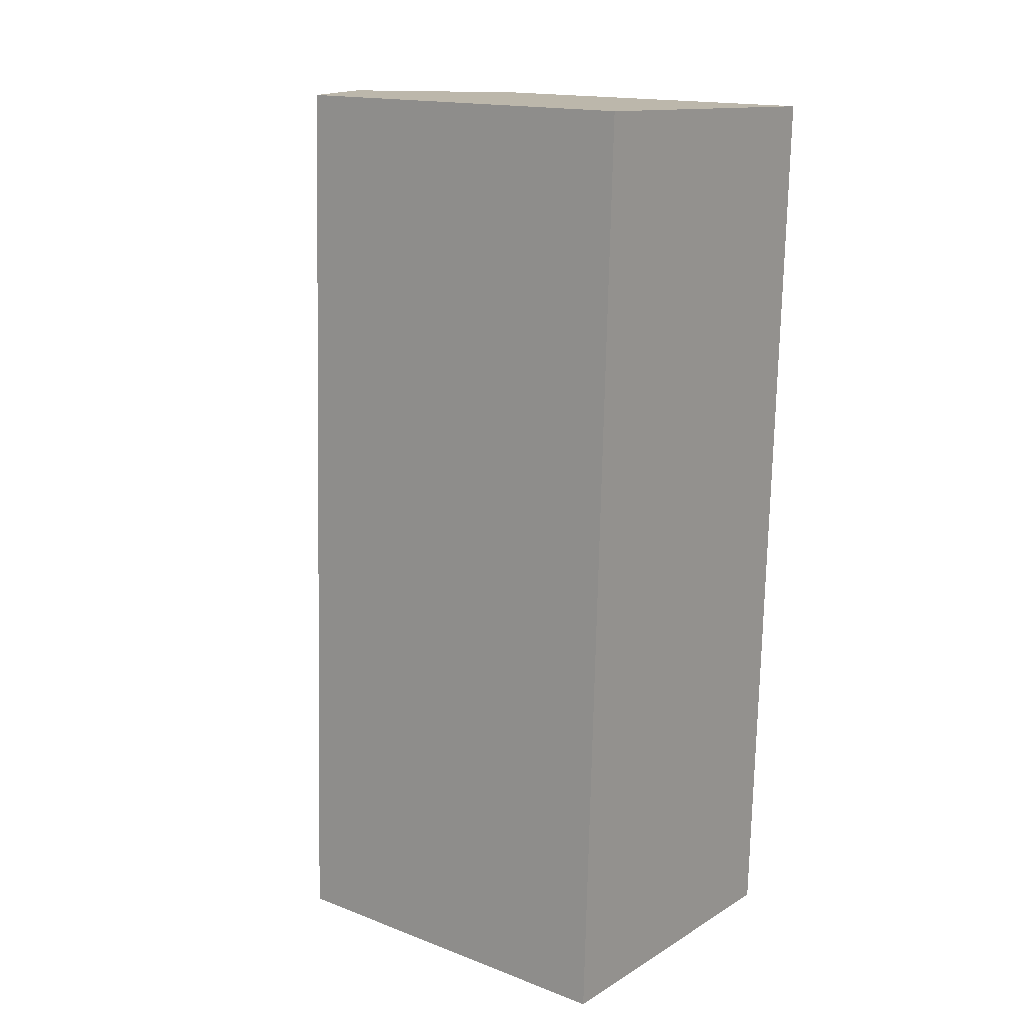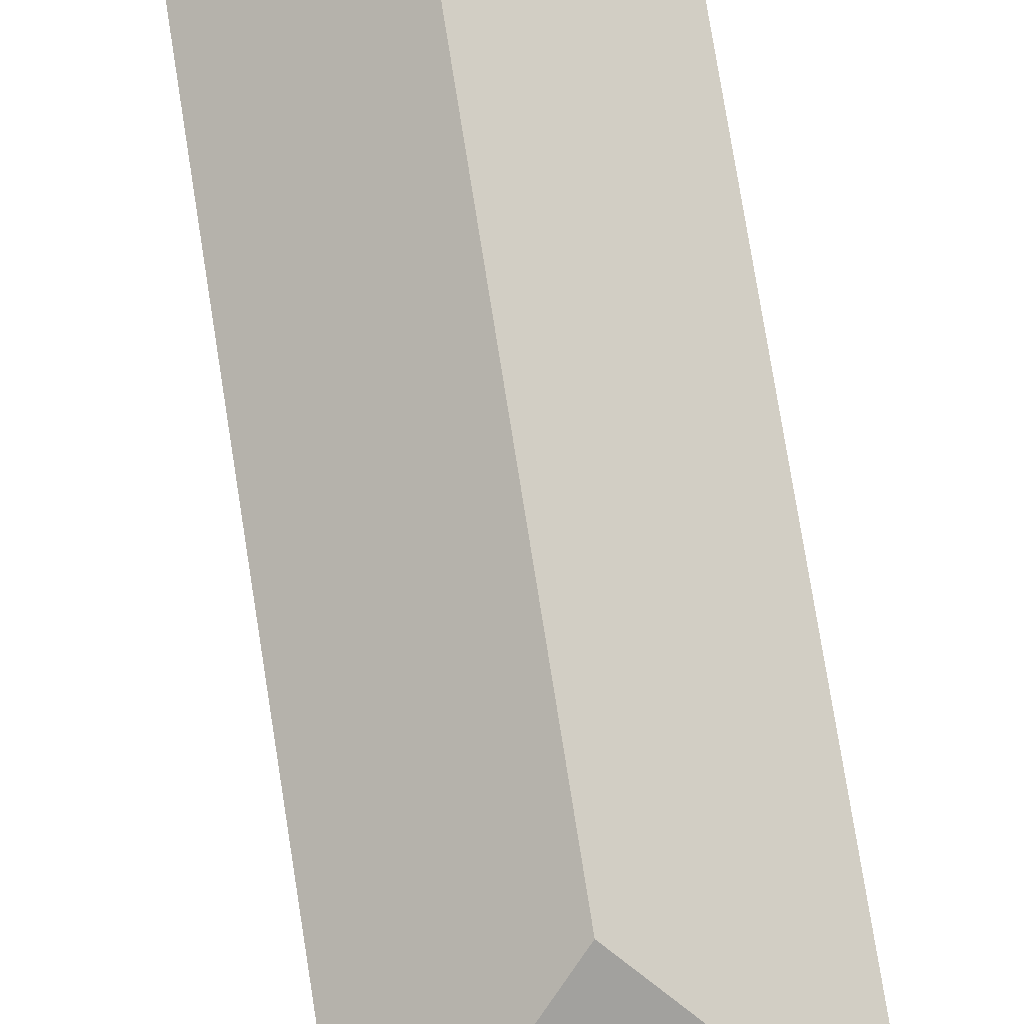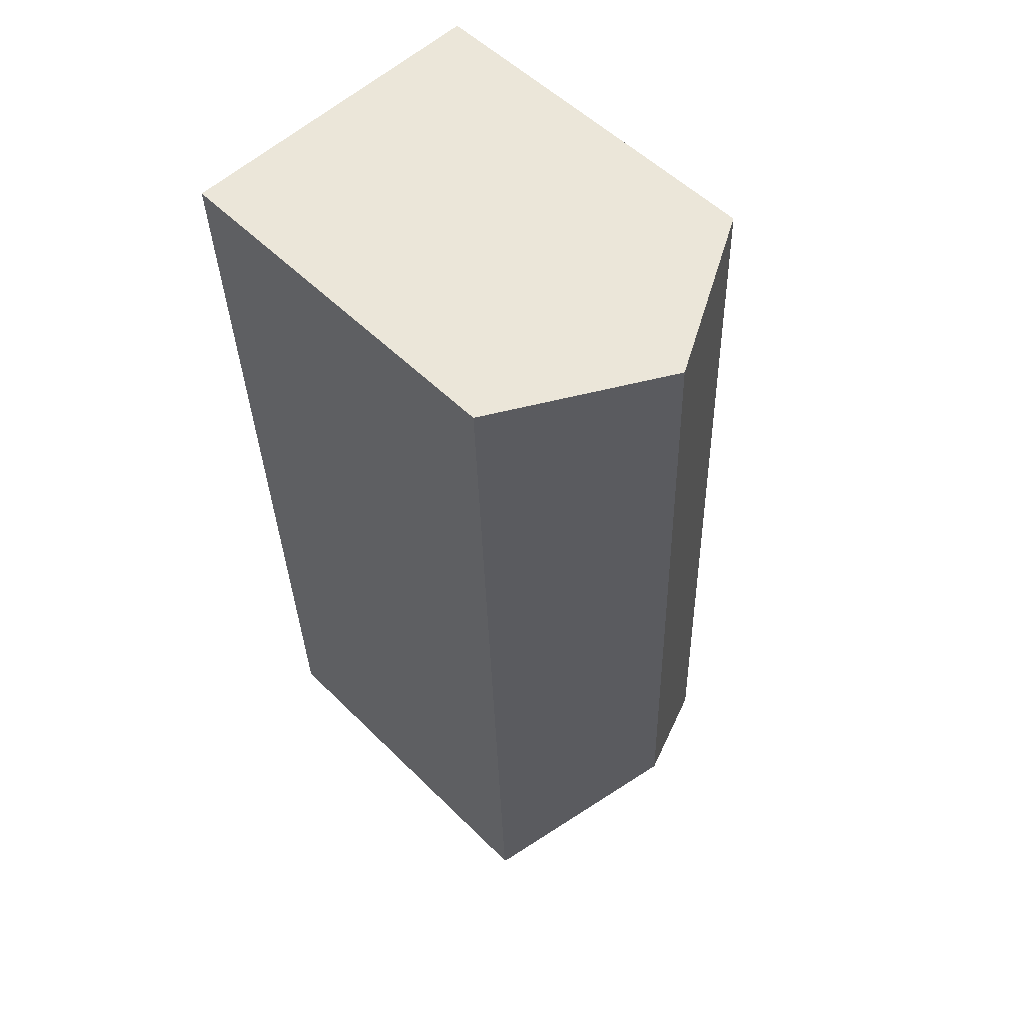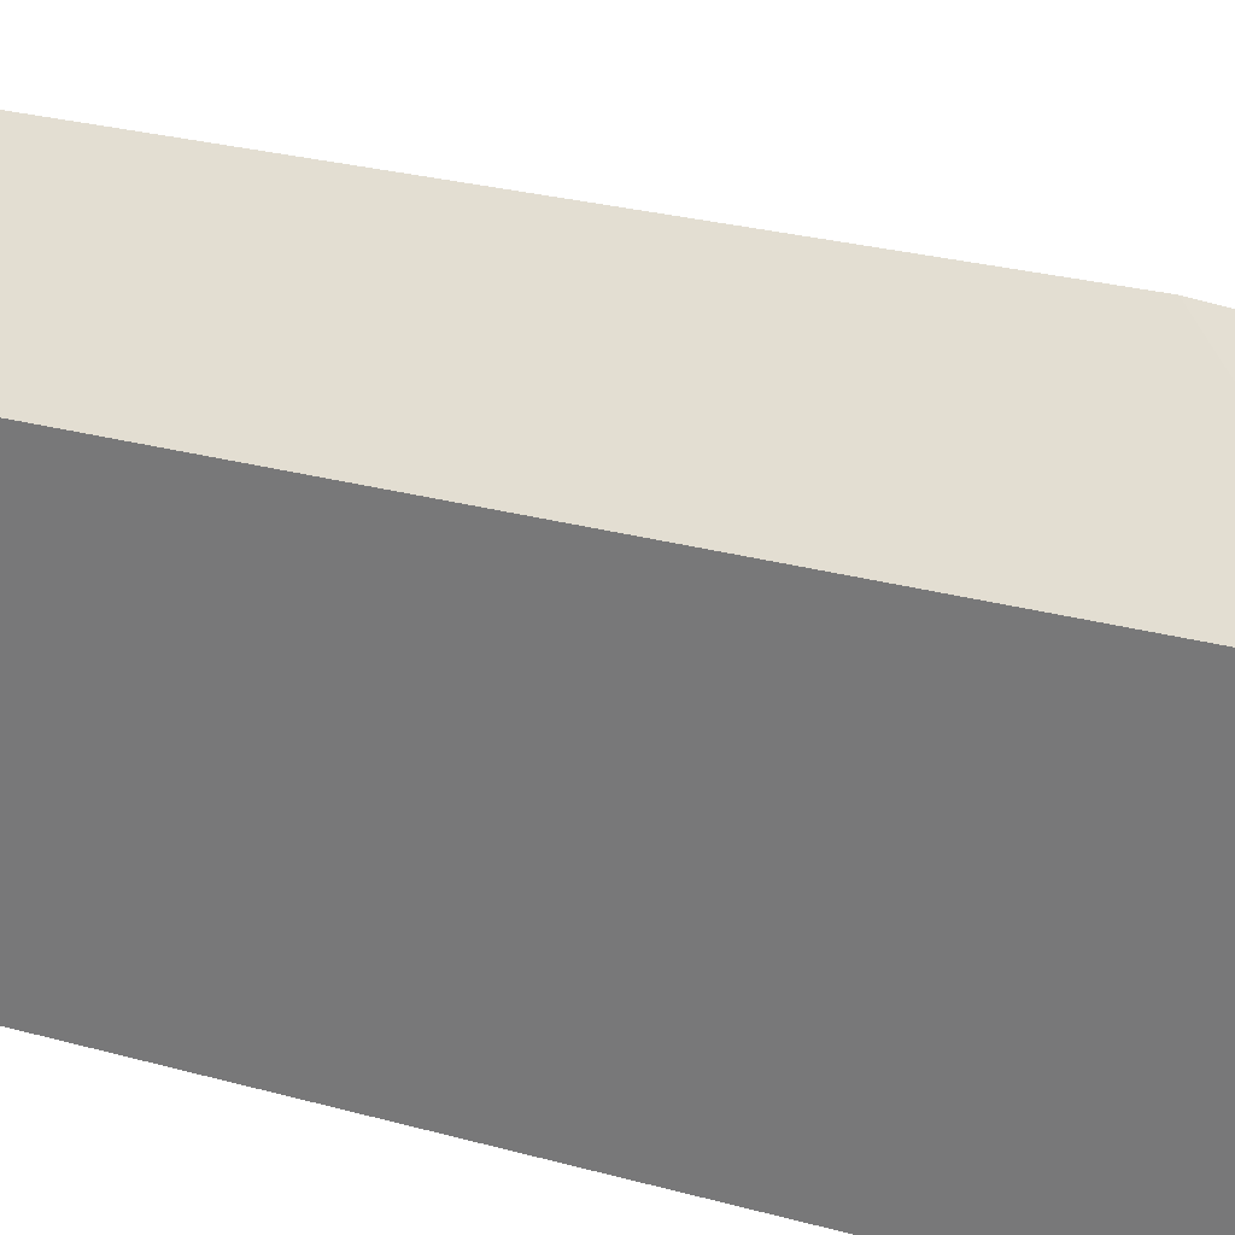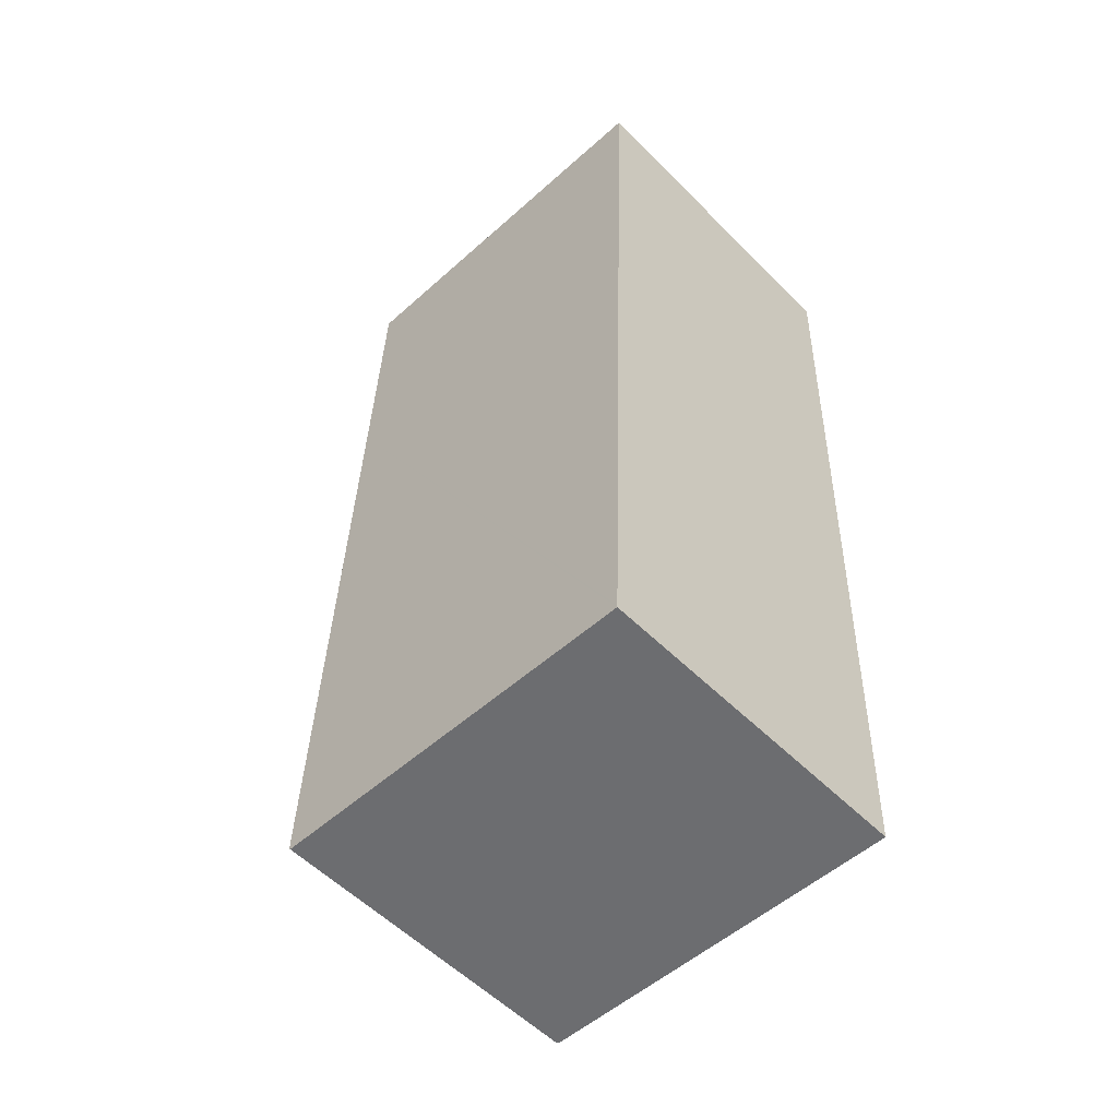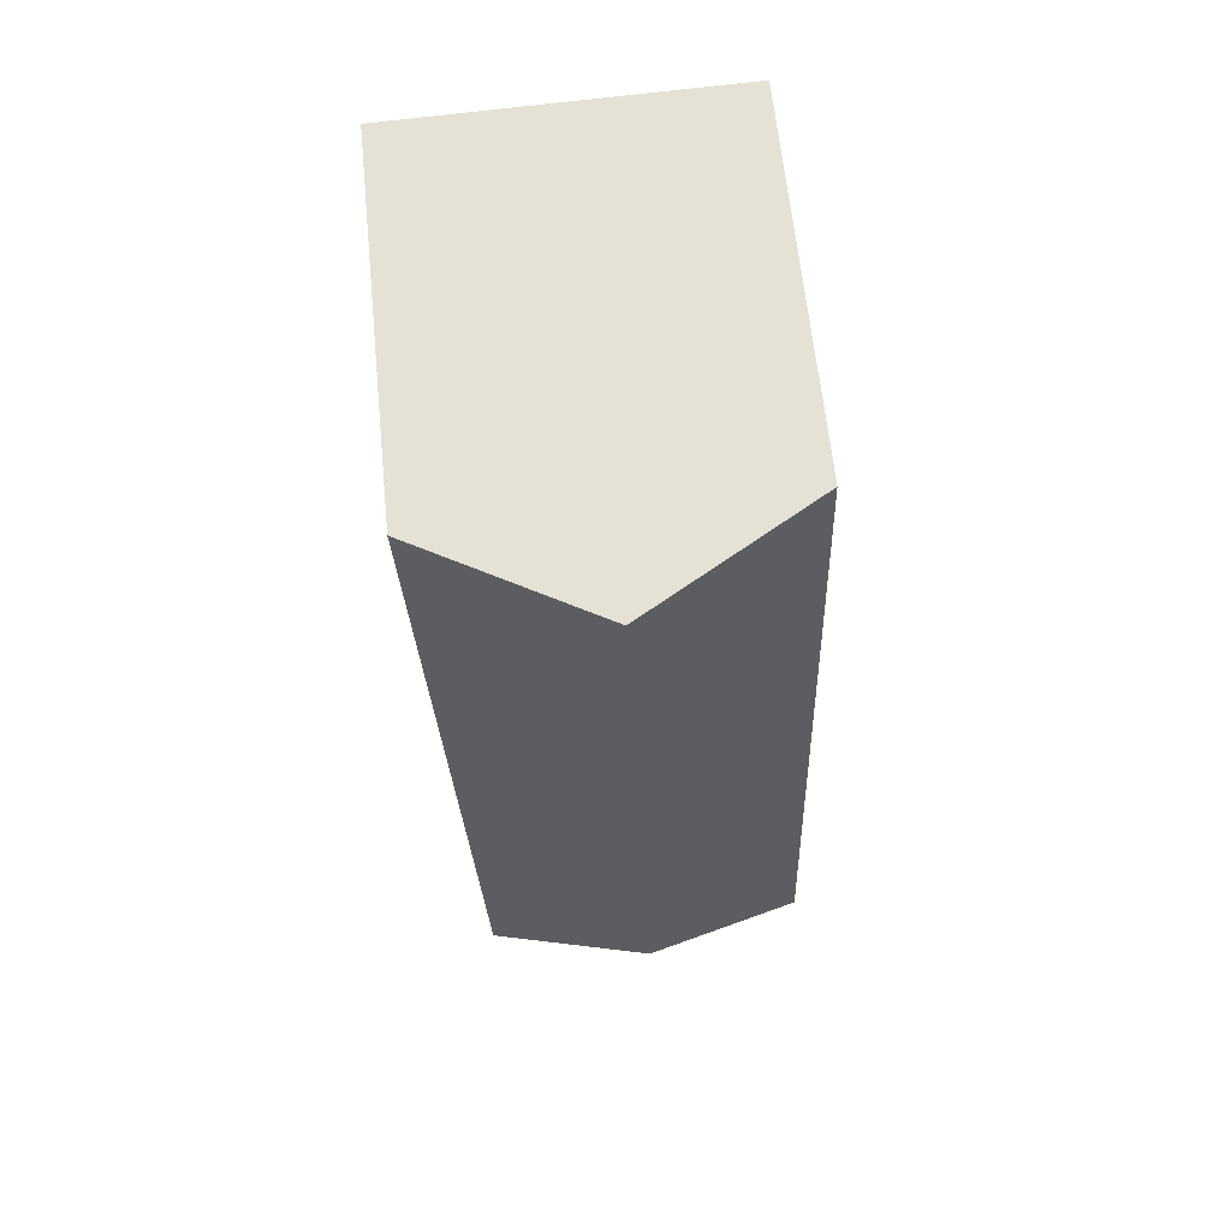
<metadata>
{"format":"obj","ext":"obj","renderer":"f3d","projection":"perspective","resolution":1024,"background":"white","views":[{"elev":16.1,"azim":-52.0,"up":"+Z"},{"elev":79.0,"azim":173.0,"up":"+Y"},{"elev":53.7,"azim":136.4,"up":"+Z"},{"elev":28.4,"azim":114.3,"up":"+Y"},{"elev":-53.0,"azim":-46.2,"up":"+Z"},{"elev":63.3,"azim":174.2,"up":"+Z"}]}
</metadata>
<code>
v  0.003 13.13 0.086
v  11.37 13.17 -0.306
v  0 13.09 8.012e-16
v  5.927 16.39 5.571
v  11.83 13.13 10.54
v  11.43 13.14 -0.308
v  6.867 16.39 31.45
v  12.26 13.13 22.15
v  12.59 13.13 31.22
v  0.2 13.13 5.496
v  0.383 13.13 10.54
v  0.824 13.13 22.69
v  1.766 13.48 31.66
v  1.151 13.13 31.68
v  11.43 1.886e-17 -0.308
v  0 0 0
v  11.37 1.874e-17 -0.306
v  0.003 -5.266e-18 0.086
v  0.2 -3.365e-16 5.496
v  0.383 -6.451e-16 10.54
v  0.824 -1.389e-15 22.69
v  1.151 -1.94e-15 31.68
v  1.766 -1.939e-15 31.66
v  12.59 -1.912e-15 31.22
v  6.867 -1.926e-15 31.45
v  11.83 -6.451e-16 10.54
v  12.26 -1.356e-15 22.15
g defaultobject
f 1 2 3
f 2 1 4
f 2 5 6
f 5 2 4
f 5 4 7
f 5 7 8
f 8 7 9
f 10 4 1
f 4 10 11
f 4 11 7
f 7 11 12
f 7 12 13
f 13 12 14
f 6 3 2
f 3 6 15
f 3 15 16
f 16 15 17
f 16 1 3
f 1 16 10
f 10 16 11
f 11 16 12
f 12 16 18
f 12 18 19
f 12 19 20
f 12 20 14
f 14 20 21
f 14 21 22
f 13 9 7
f 9 13 14
f 9 14 22
f 9 22 23
f 9 23 24
f 24 23 25
f 5 15 6
f 15 5 26
f 26 5 8
f 26 8 27
f 27 8 9
f 27 9 24
f 21 23 22
f 23 21 25
f 25 21 24
f 24 21 27
f 27 21 20
f 27 20 26
f 26 20 19
f 26 19 16
f 26 16 17
f 26 17 15

</code>
